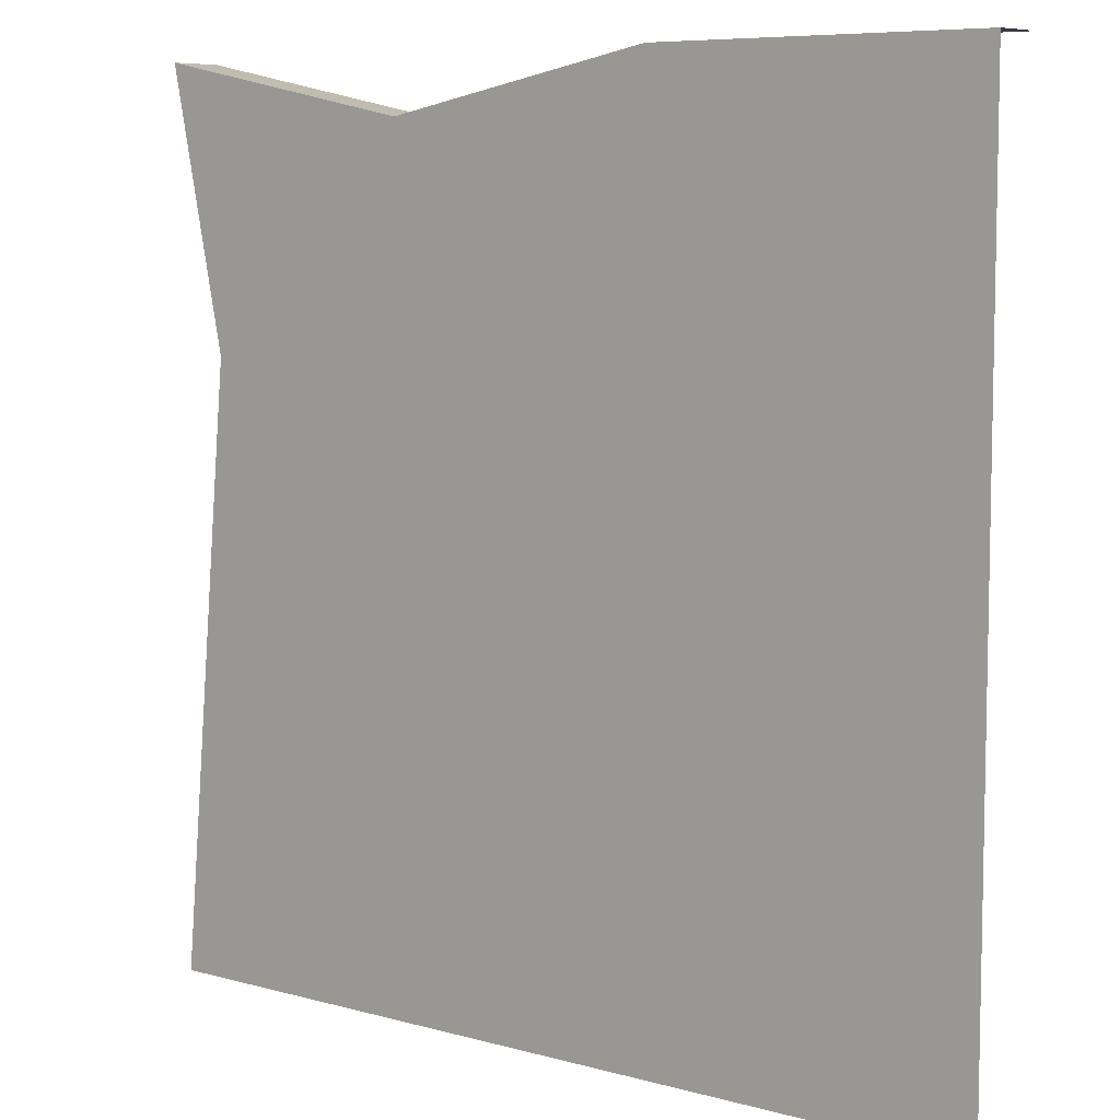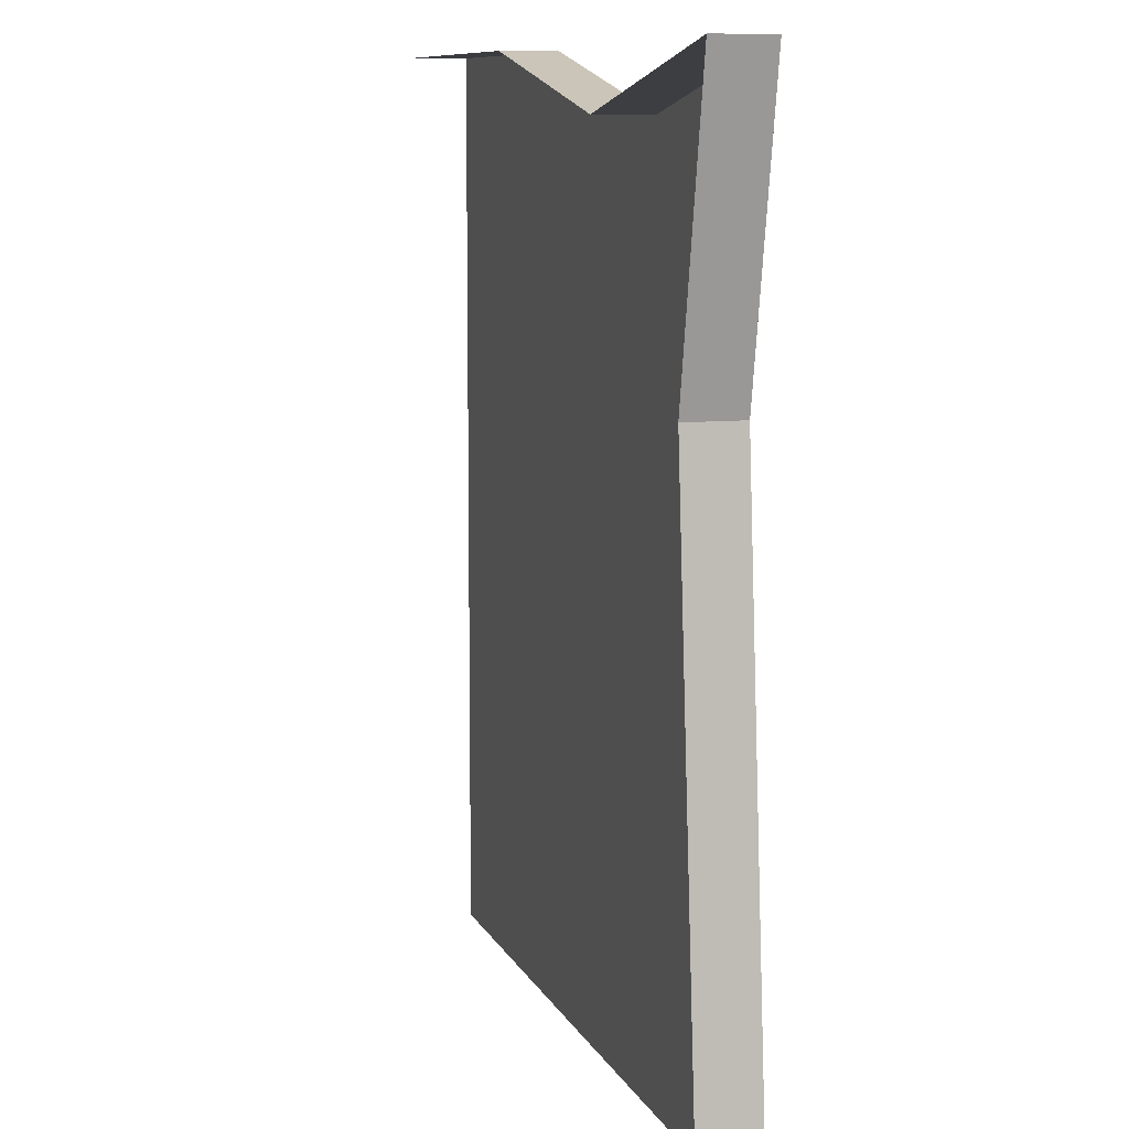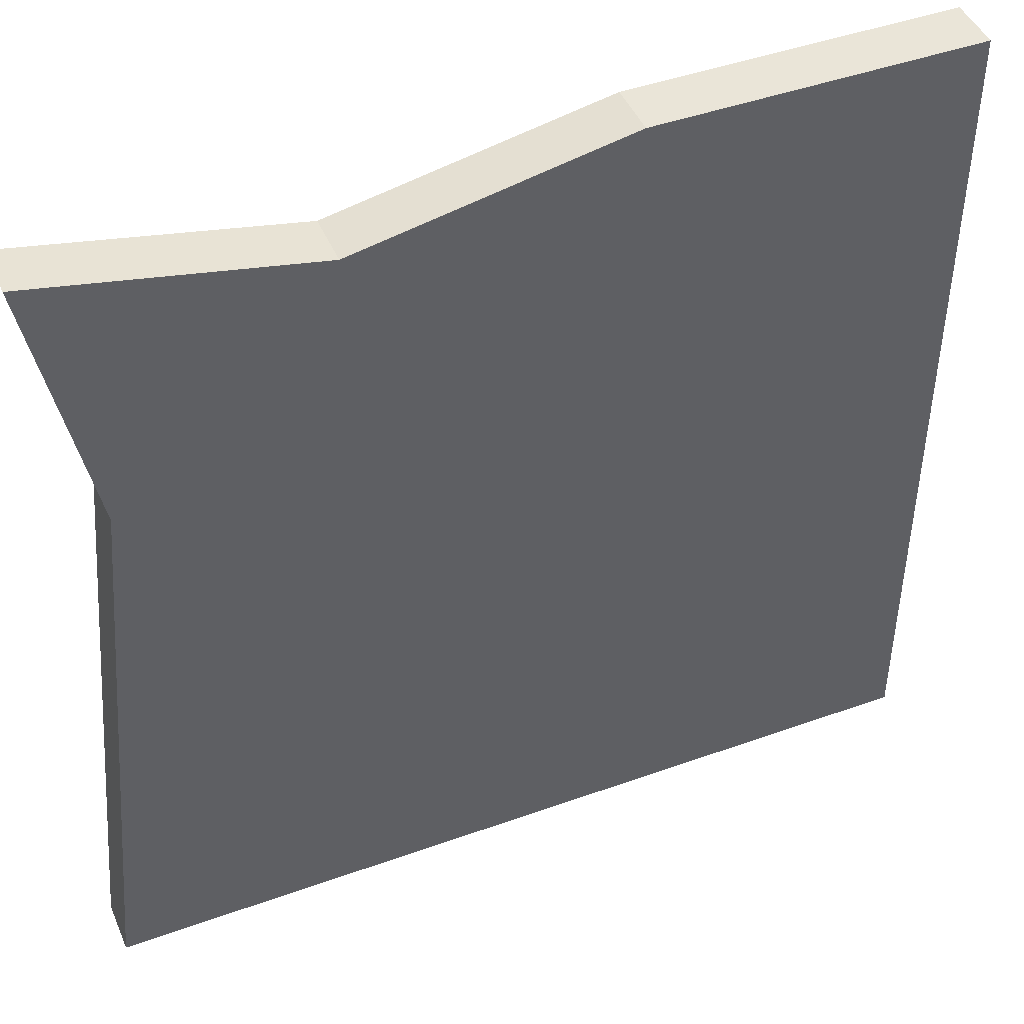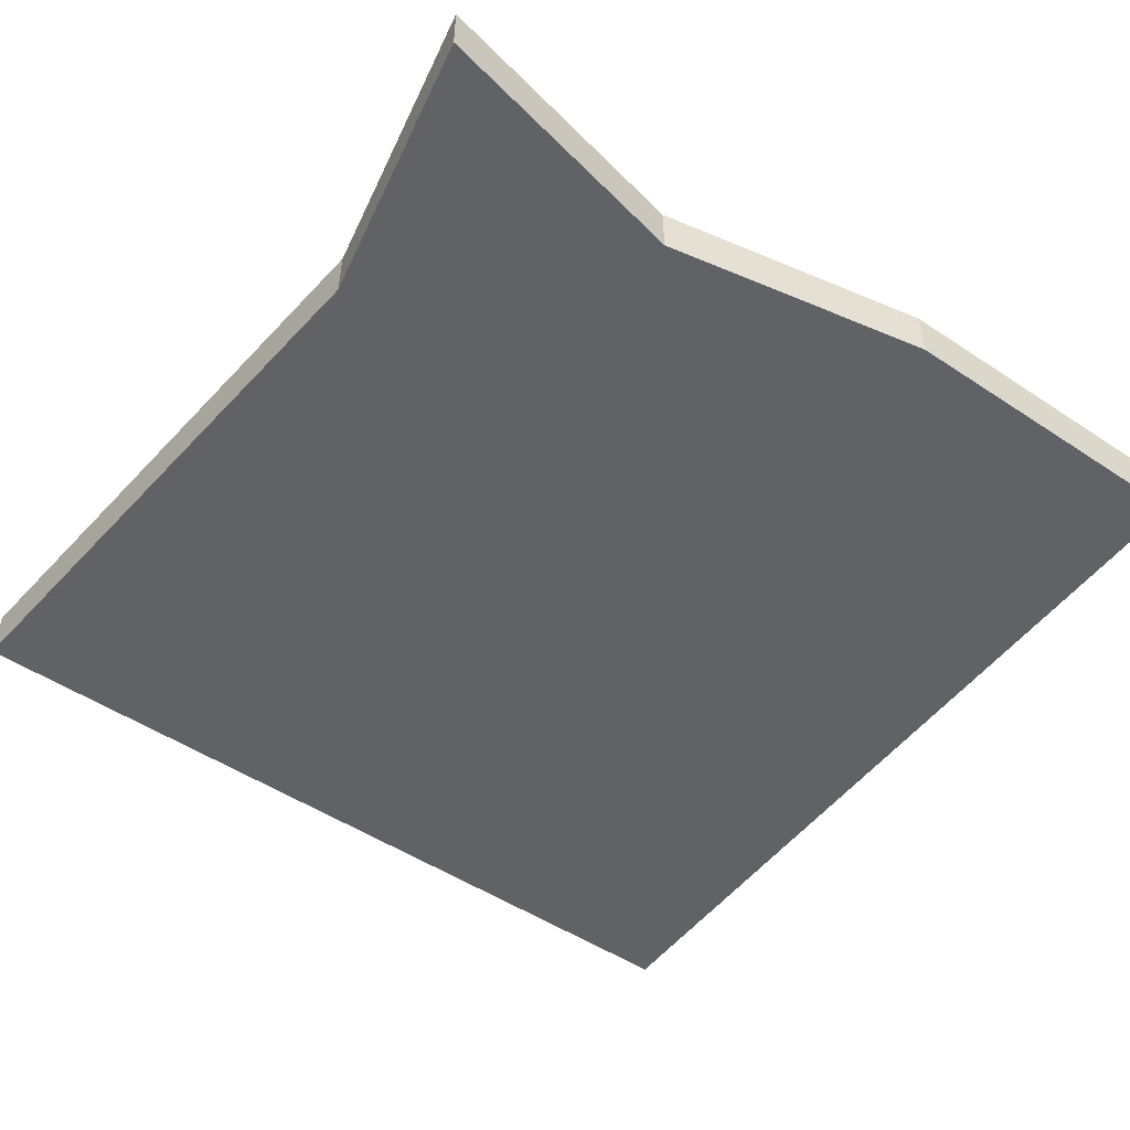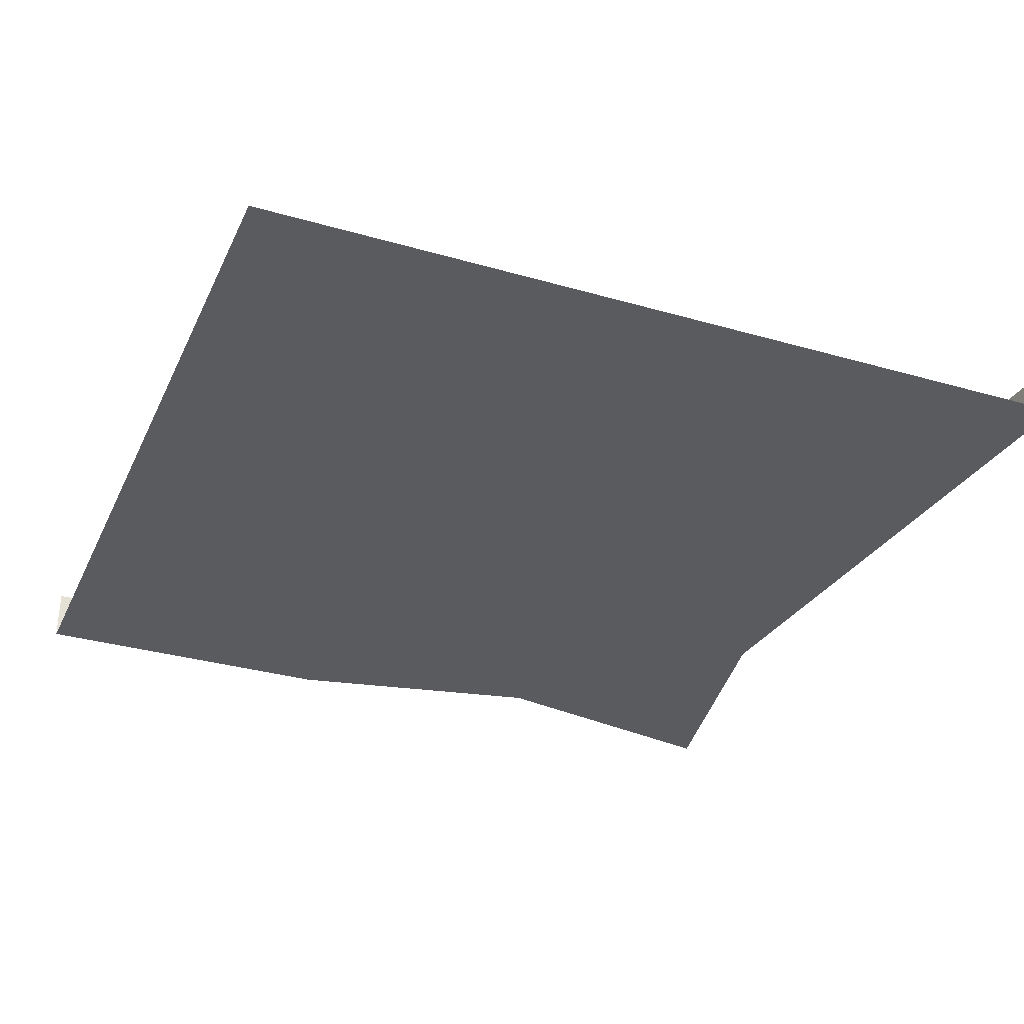
<metadata>
{"format":"obj","ext":"obj","renderer":"f3d","projection":"perspective","resolution":1024,"background":"white","views":[{"elev":7.5,"azim":38.1,"up":"+Z"},{"elev":9.2,"azim":-106.4,"up":"+Z"},{"elev":45.4,"azim":-22.5,"up":"+Z"},{"elev":-50.6,"azim":-36.0,"up":"+Y"},{"elev":-32.3,"azim":158.0,"up":"+Y"}]}
</metadata>
<code>
o ground_decor/920
v 8 -4 -46
v 4 -4 -46
v 4 -4 -54
v 8 -4 -54
v 8 -4 -34
v 4 -4 -34
v 4 -4 -42
v 8 -4 -42
v 8 -4 -22
v 4 -4 -22
v 4 -4 -30
v 8 -4 -30
v 8 -4 -10
v 4 -4 -10
v 4 -4 -18
v 8 -4 -18
v 16 -4 -4
v 16 -4 -8
v 24 -4 -8
v 24 -4 -4
v 28 -4 -4
v 28 -4 -8
v 36 -4 -8
v 36 -4 -4
v 40 -4 -4
v 40 -4 -8
v 48 -4 -8
v 48 -4 -4
v 52 -4 -4
v 52 -4 -8
v 60 -4 -8
v 60 -4 -4
v 0 -4 0
v 4 -4 -20
v 20 -4 -4
v 0 0 0
v 4 0 -20
v 0 0 -64
v 0 -4 -64
v 64 -4 -64
v 40 -4 0
v 20 0 -4
v 40 0 0
v 64 -4 0
v 64 0 0
f 1 2 3
f 1 3 4
f 5 6 7
f 5 7 8
f 9 10 11
f 9 11 12
f 13 14 15
f 13 15 16
f 17 18 19
f 17 19 20
f 21 22 23
f 21 23 24
f 25 26 27
f 25 27 28
f 29 30 31
f 29 31 32
f 33 34 35
f 33 35 36
f 33 36 37
f 33 37 34
f 34 37 38
f 34 38 39
f 34 39 35
f 35 39 40
f 35 40 41
f 35 41 42
f 35 42 36
f 43 41 44
f 43 44 45
f 42 41 43
f 40 44 41

</code>
